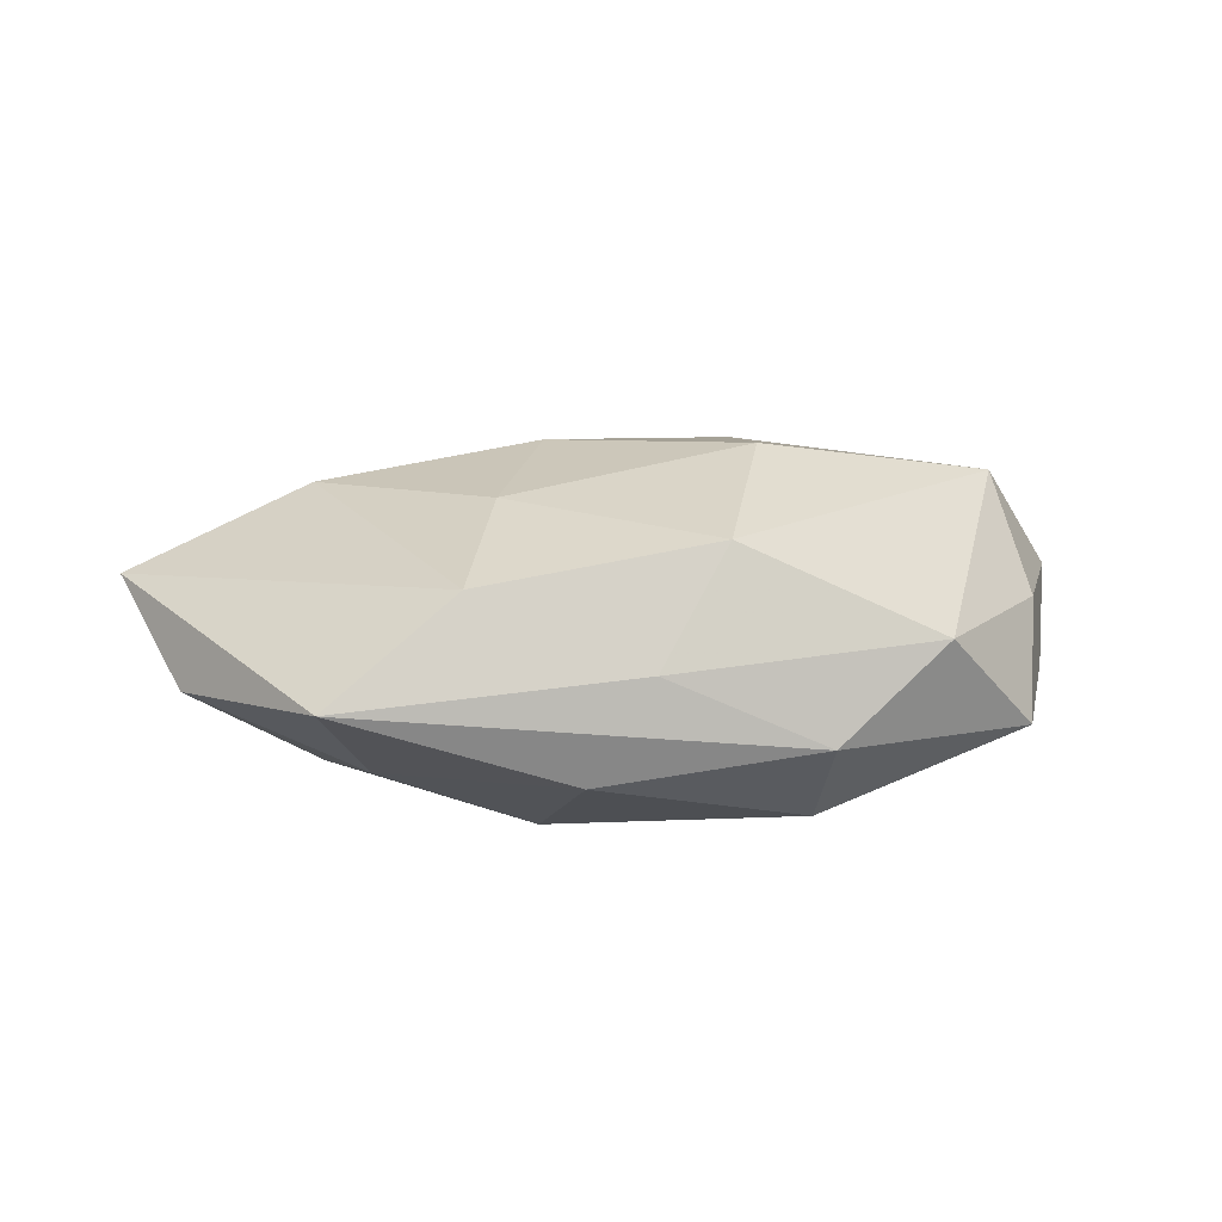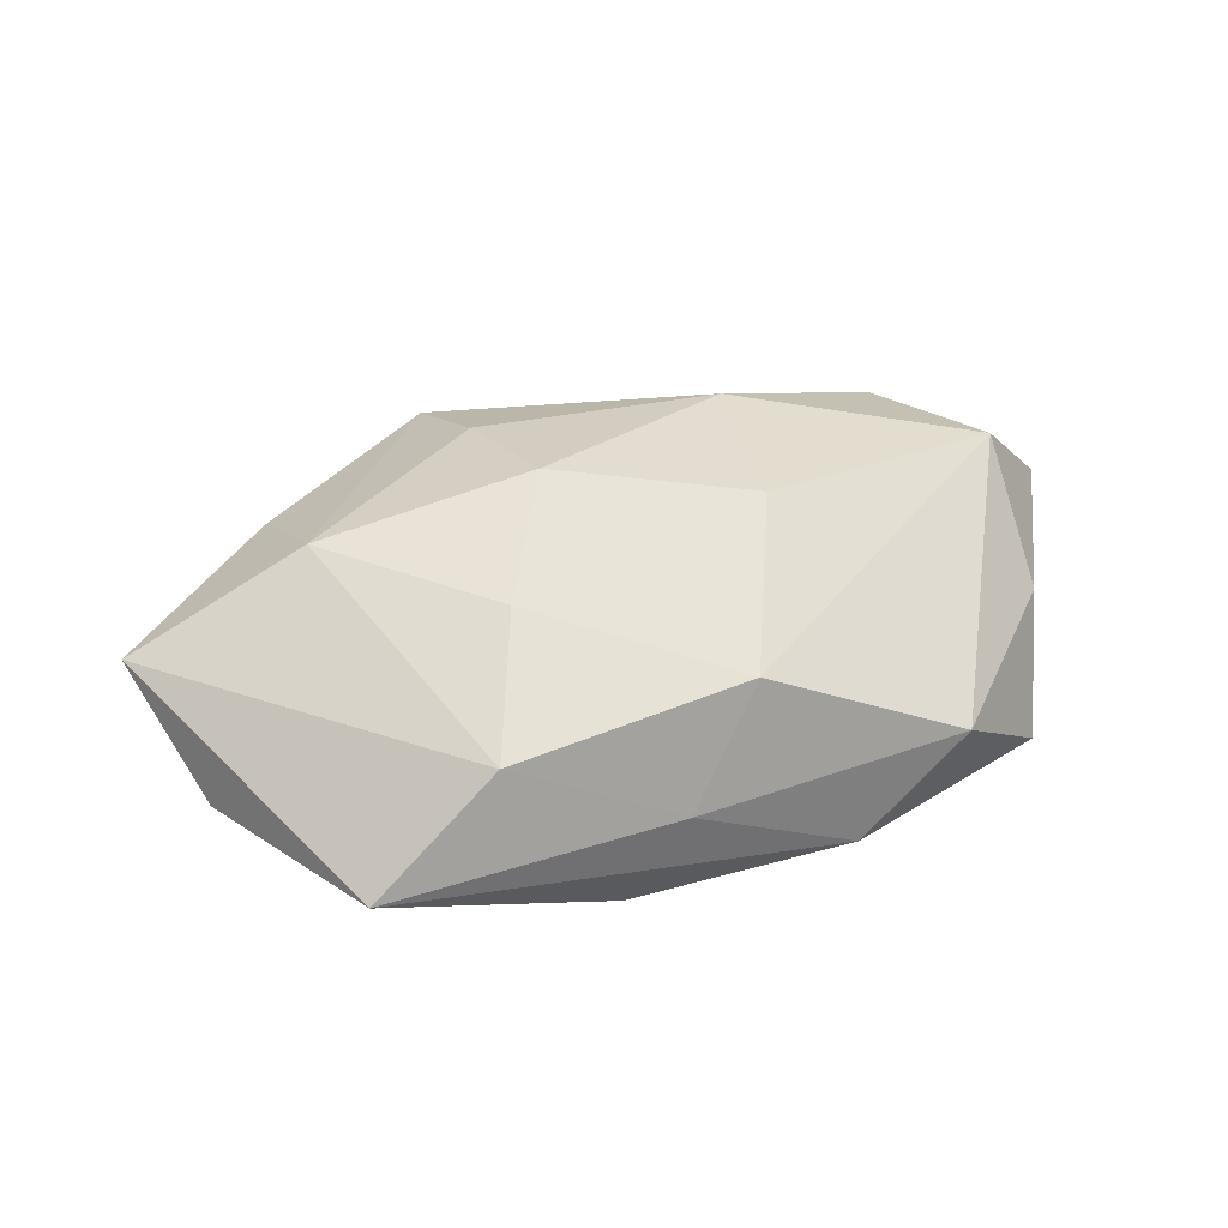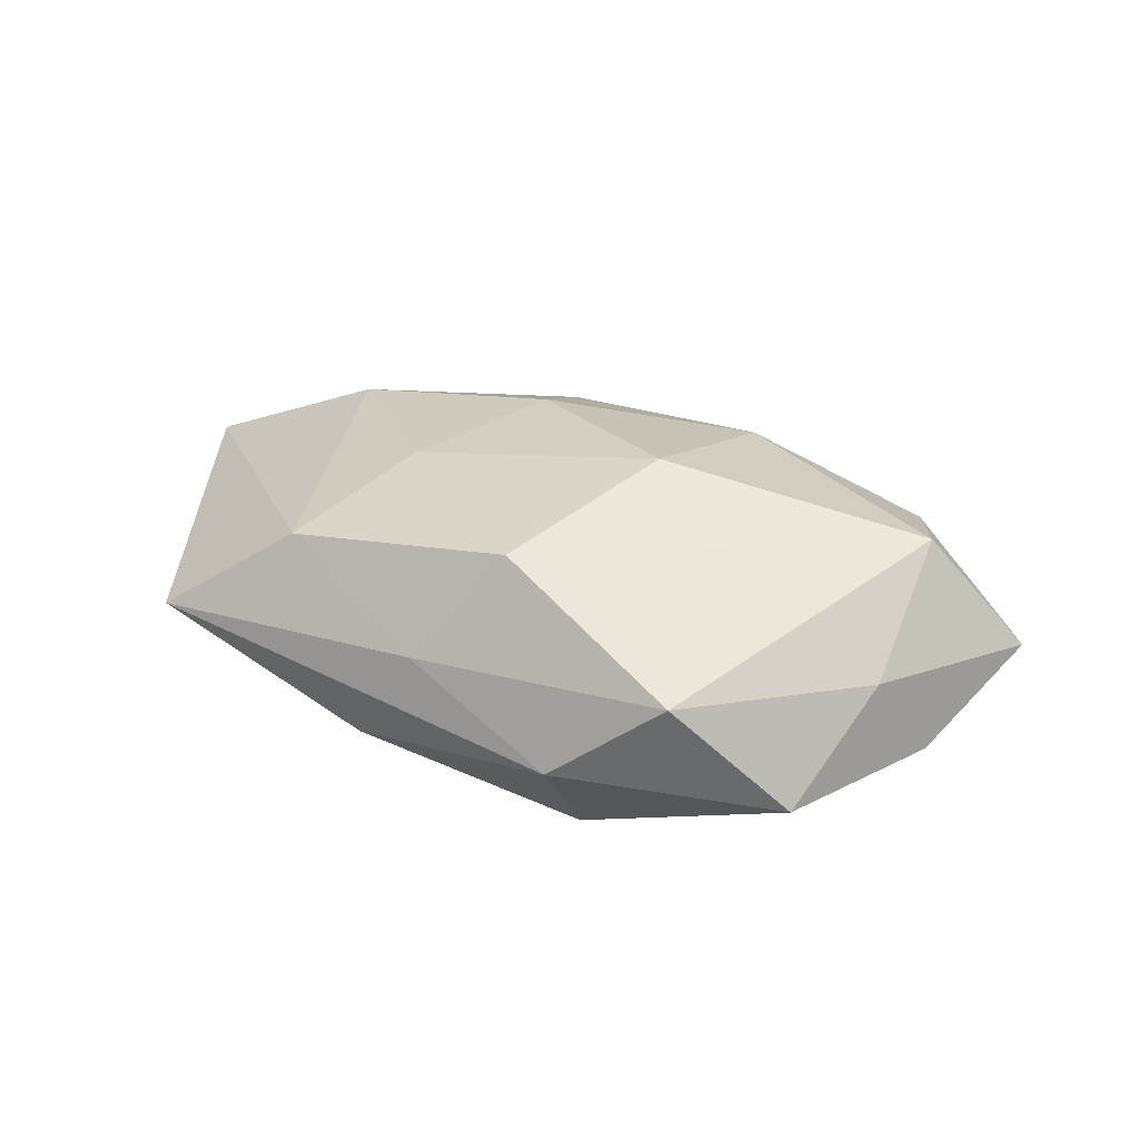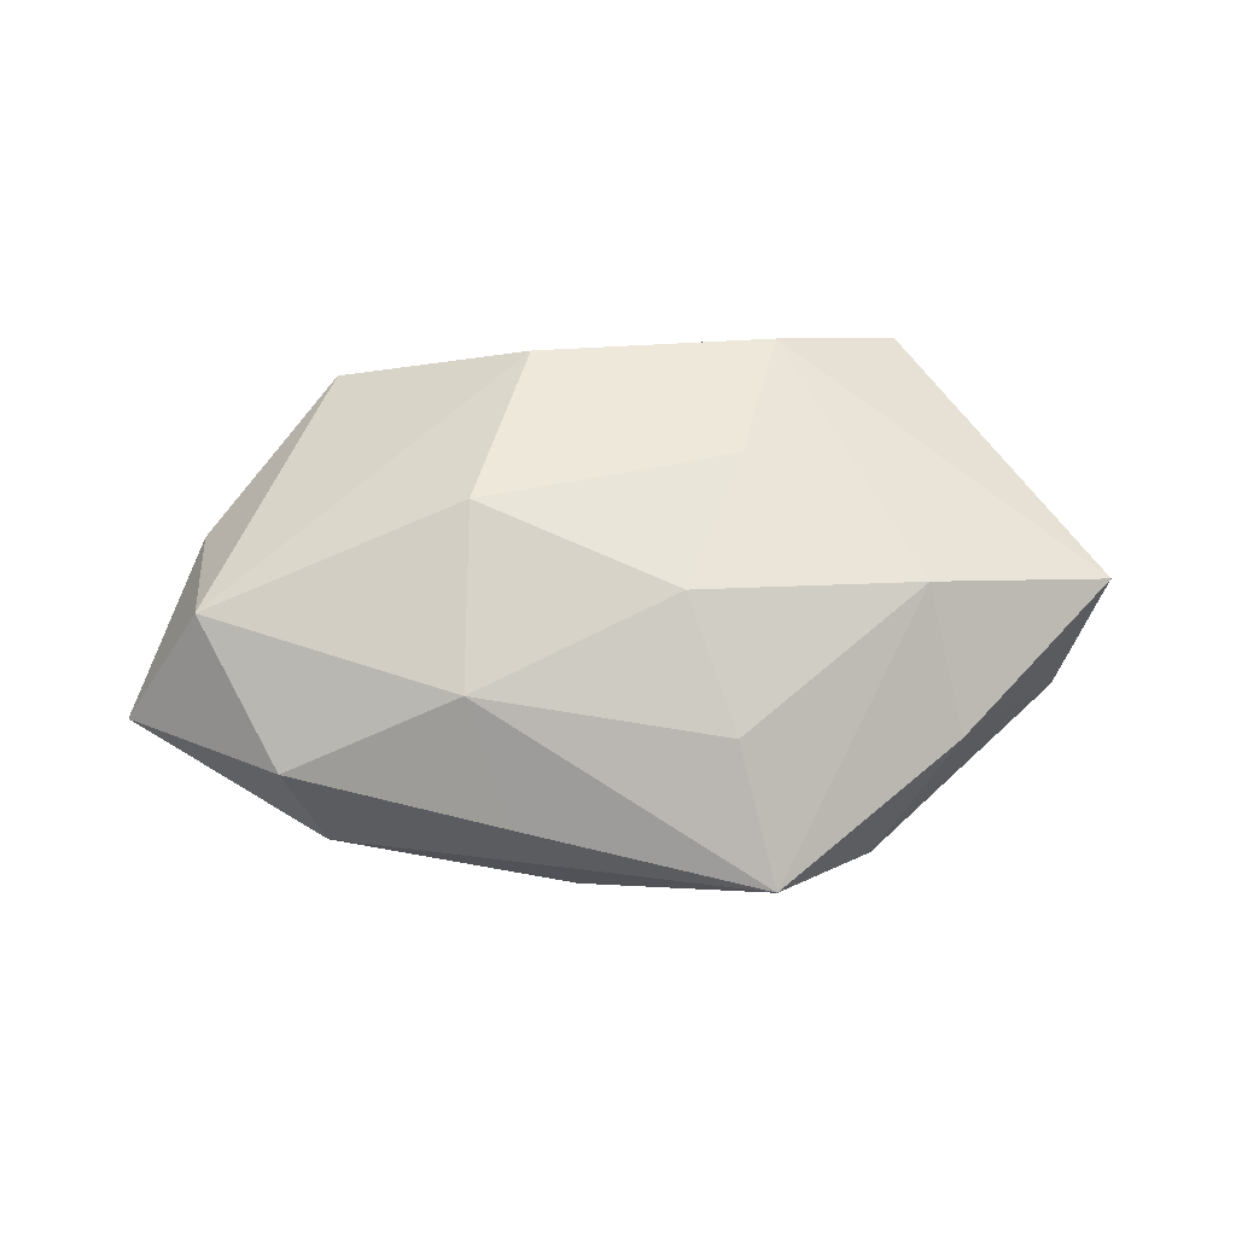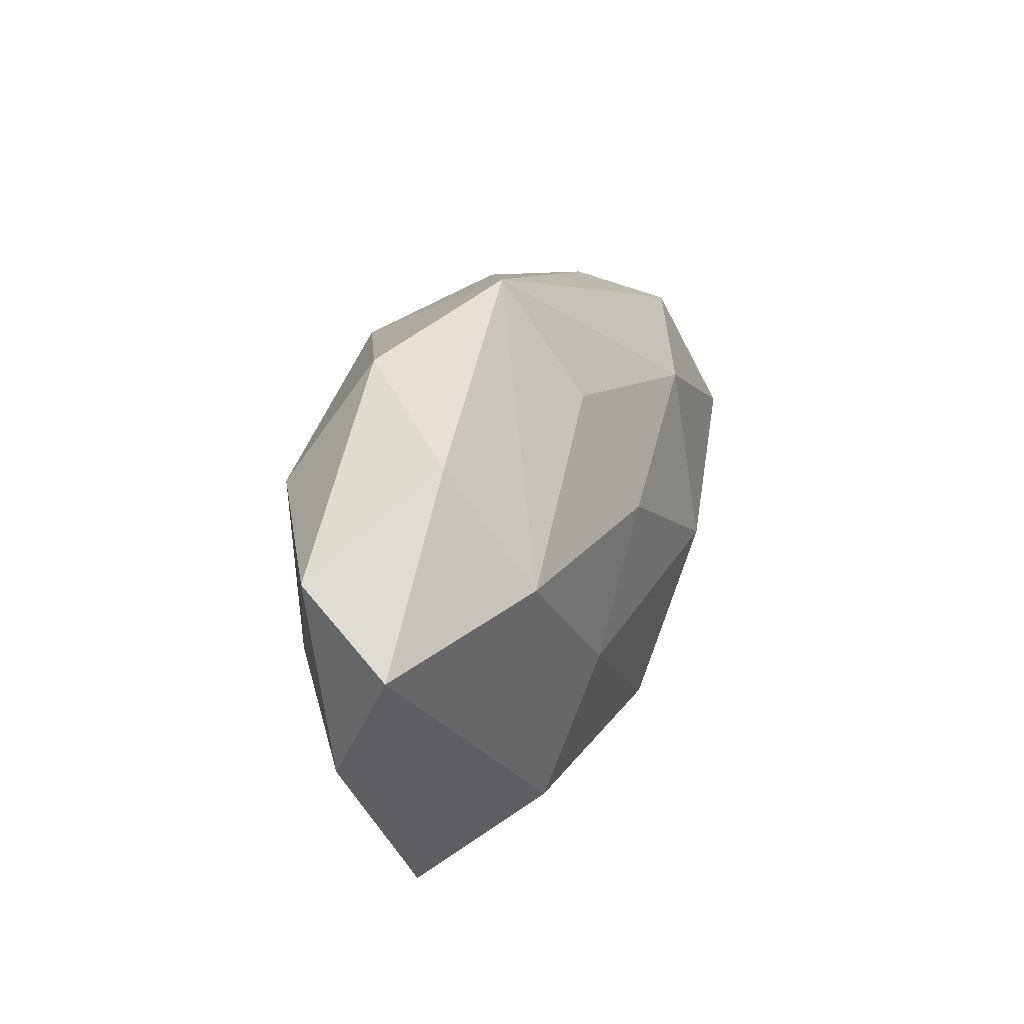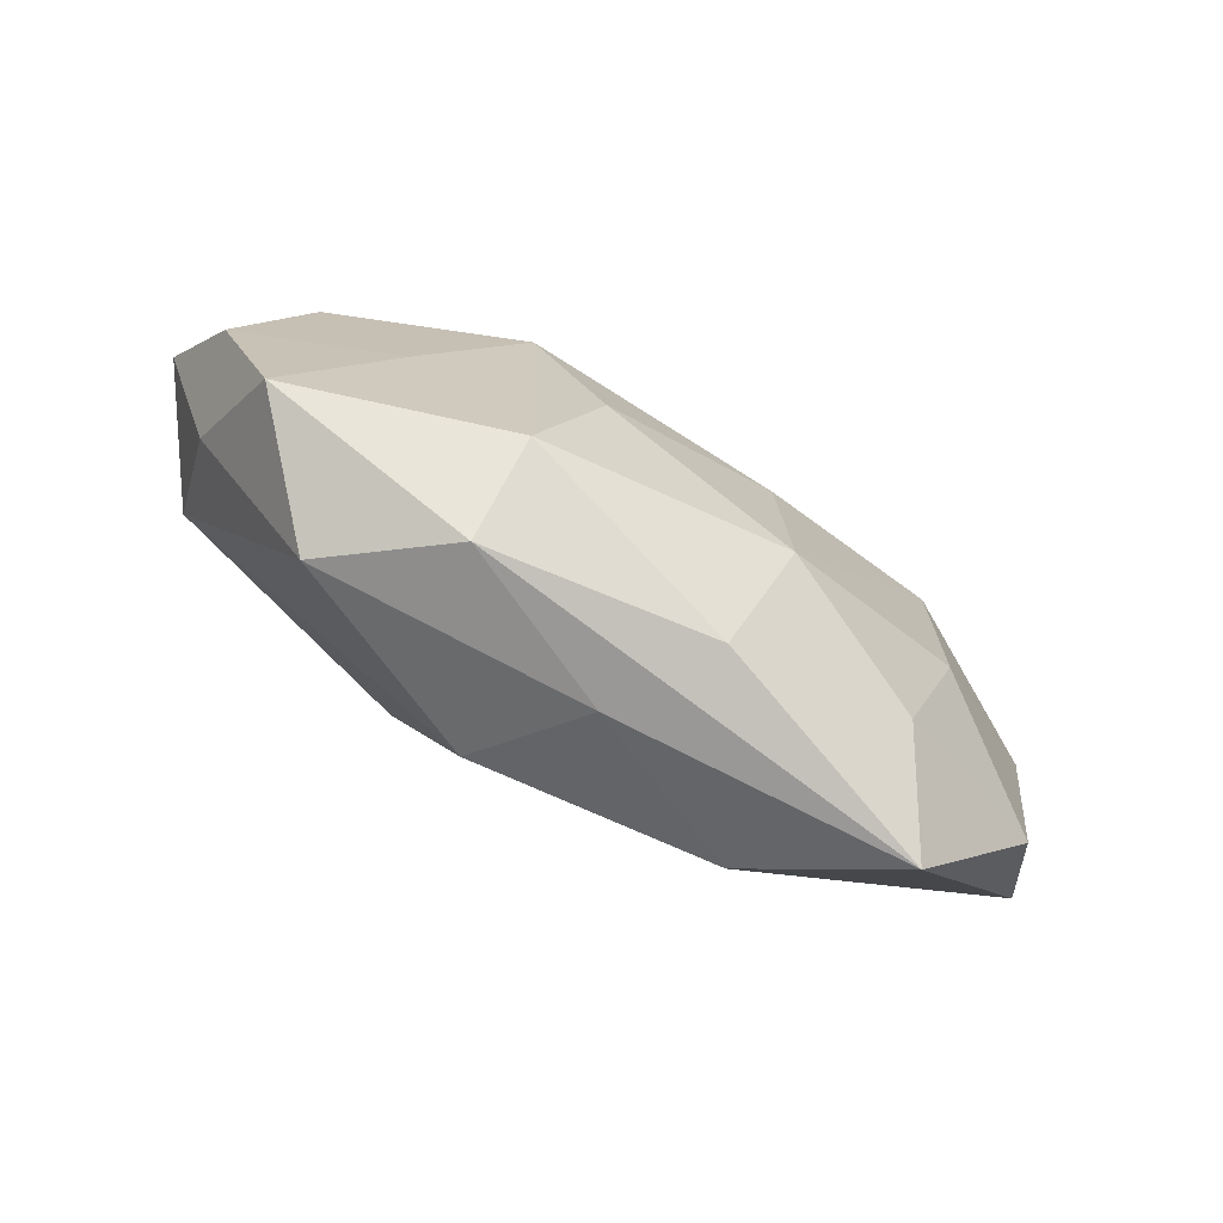
<metadata>
{"format":"obj","ext":"obj","renderer":"f3d","projection":"perspective","resolution":1024,"background":"white","views":[{"elev":16.6,"azim":-8.7,"up":"+Z"},{"elev":46.1,"azim":-14.7,"up":"+Z"},{"elev":26.3,"azim":32.2,"up":"+Z"},{"elev":65.9,"azim":177.3,"up":"+Z"},{"elev":20.4,"azim":-69.3,"up":"+Y"},{"elev":-78.0,"azim":150.5,"up":"+Y"}]}
</metadata>
<code>
v -0.04525 -0.01139 -0.001867
v 0.0385 -0.01988 -0.006739
v 0.01598 -0.02963 -0.004737
v 0.01564 -0.02225 -0.01422
v 0.03328 0.02037 0.008168
v -0.04609 0.009159 -0.004621
v 0.04195 -0.008333 0.003196
v -0.0078 -0.02866 -0.007649
v -0.03262 -0.03008 0.001382
v -0.05119 0.002429 0.006573
v -0.01377 -0.00898 0.01587
v 0.004565 0.02891 -0.004043
v -0.007129 0.006918 0.01806
v -0.03136 -0.004936 -0.01211
v 0.01079 0.02659 0.006544
v -0.001025 -0.02872 0.003183
v 0.03894 0.01166 -0.0101
v -0.01478 0.03356 0.004676
v -0.03434 0.01882 0.005867
v -0.02952 0.01333 -0.01437
v 0.007041 -0.02263 0.01436
v 0.01029 -0.00736 -0.01819
v 0.01349 -0.003318 0.01925
v 0.02801 -0.02624 0.004677
v 0.01879 0.009166 -0.01826
v -0.03129 0.0056 0.01467
v -0.01154 0.02055 0.01282
v -0.01079 -0.01619 -0.01592
v -0.01863 -0.02479 0.01114
v 0.04963 0.01092 0.001147
v 0.04514 -0.002616 -0.006075
v 0.01464 0.016 0.01566
v 0.02874 -0.005203 -0.01268
v -0.003825 0.02295 -0.01577
v -0.008658 0.002285 -0.0177
v -0.02741 -0.01947 -0.008262
v -0.02551 0.0265 -0.005611
v 0.04096 0.005103 0.01353
v 0.02959 0.02379 -0.0018
f 10 9 29
f 30 39 5
f 1 9 10
f 37 18 34
f 34 20 37
f 37 19 18
f 34 18 12
f 12 39 34
f 18 39 12
f 10 29 26
f 26 19 10
f 26 27 18
f 18 19 26
f 30 5 38
f 15 39 18
f 15 5 39
f 30 31 17
f 17 39 30
f 34 39 17
f 17 25 34
f 4 25 33
f 25 17 33
f 33 17 31
f 6 1 10
f 6 37 20
f 10 19 6
f 19 37 6
f 11 26 29
f 27 26 13
f 13 11 23
f 26 11 13
f 35 28 20
f 35 20 34
f 34 25 35
f 20 28 14
f 14 6 20
f 1 6 14
f 8 28 4
f 32 38 5
f 27 13 32
f 23 38 32
f 32 13 23
f 5 15 32
f 18 27 32
f 32 15 18
f 4 33 2
f 2 33 31
f 23 11 21
f 21 11 29
f 21 38 23
f 21 24 38
f 22 35 25
f 28 35 22
f 22 25 4
f 4 28 22
f 36 14 28
f 36 8 9
f 28 8 36
f 9 1 36
f 1 14 36
f 24 21 16
f 16 29 9
f 16 21 29
f 4 2 3
f 3 2 24
f 3 8 4
f 24 16 3
f 9 8 3
f 3 16 9
f 7 31 30
f 7 2 31
f 30 38 7
f 38 24 7
f 24 2 7

</code>
